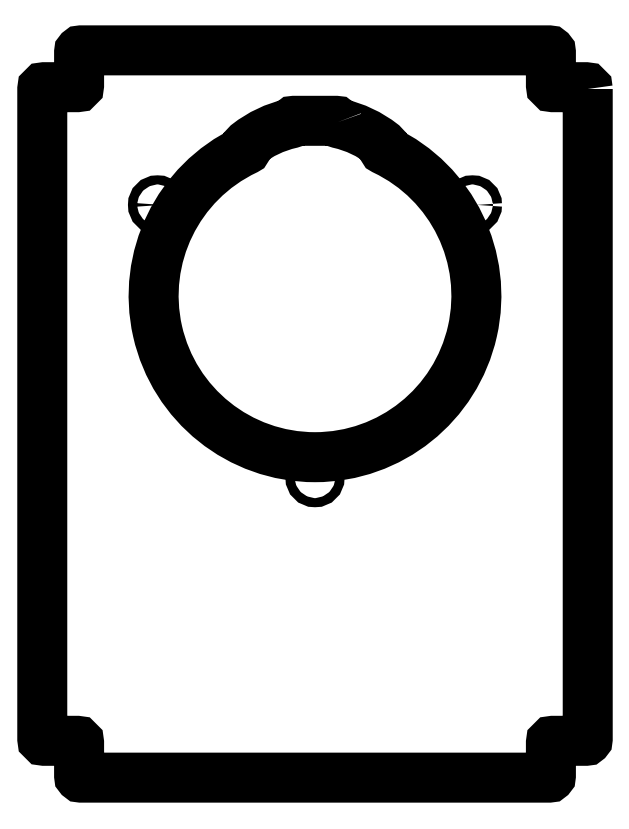
<metadata>
{"format":"dxf","ext":"dxf","renderer":"ezdxf+matplotlib","layout":"modelspace","background":"white","min_lineweight":24,"dpi":150}
</metadata>
<code>
0
SECTION
2
ENTITIES
0
CIRCLE
8
0
10
173.2
20
230
30
0
40
5
210
0
220
-0
230
1
0
CIRCLE
8
0
10
-173.2
20
230
30
0
40
5
210
0
220
-0
230
1
0
CIRCLE
8
0
10
2.665e-14
20
-70
30
0
40
5
210
0
220
-0
230
1
0
LWPOLYLINE
8
0
90
14
70
1
43
0
10
25.06
20
321
42
0.2816
10
26.56
20
319.5
42
-0.1105
10
74.23
20
297
42
-0.2311
10
75
20
295.4
10
75
20
292.1
42
0.2896
10
76.14
20
290.3
42
-4.437
10
-76.14
20
290.3
42
0.2896
10
-75
20
292.1
10
-75
20
295.4
42
-0.2311
10
-74.23
20
297
42
-0.1105
10
-26.56
20
319.5
42
0.2816
10
-25.06
20
321
42
-0.3425
10
-23.13
20
322.5
10
23.13
20
322.5
42
-0.3425
0
LWPOLYLINE
8
0
90
24
70
1
43
0
10
300
20
357.5
42
0.4142
10
298
20
359.5
10
261.5
20
359.5
42
-0.4142
10
259.5
20
361.5
10
259.5
20
398
42
0.4142
10
257.5
20
400
10
-257.5
20
400
42
0.4142
10
-259.5
20
398
10
-259.5
20
361.5
42
-0.4142
10
-261.5
20
359.5
10
-298
20
359.5
42
0.4142
10
-300
20
357.5
10
-300
20
-357.5
42
0.4142
10
-298
20
-359.5
10
-261.5
20
-359.5
42
-0.4142
10
-259.5
20
-361.5
10
-259.5
20
-398
42
0.4142
10
-257.5
20
-400
10
257.5
20
-400
42
0.4142
10
259.5
20
-398
10
259.5
20
-361.5
42
-0.4142
10
261.5
20
-359.5
10
298
20
-359.5
42
0.4142
10
300
20
-357.5
0
ENDSEC
0
EOF

</code>
